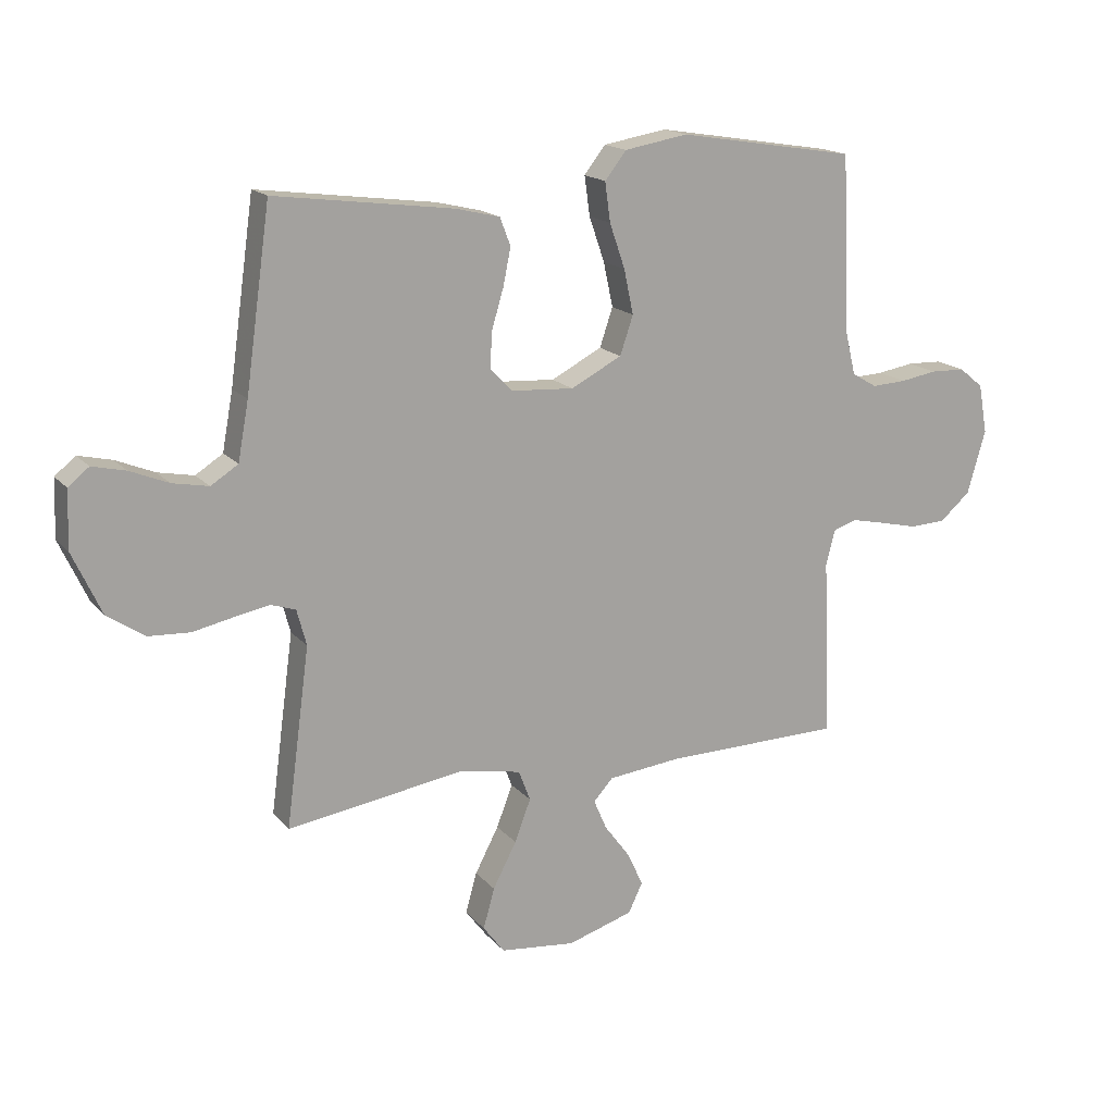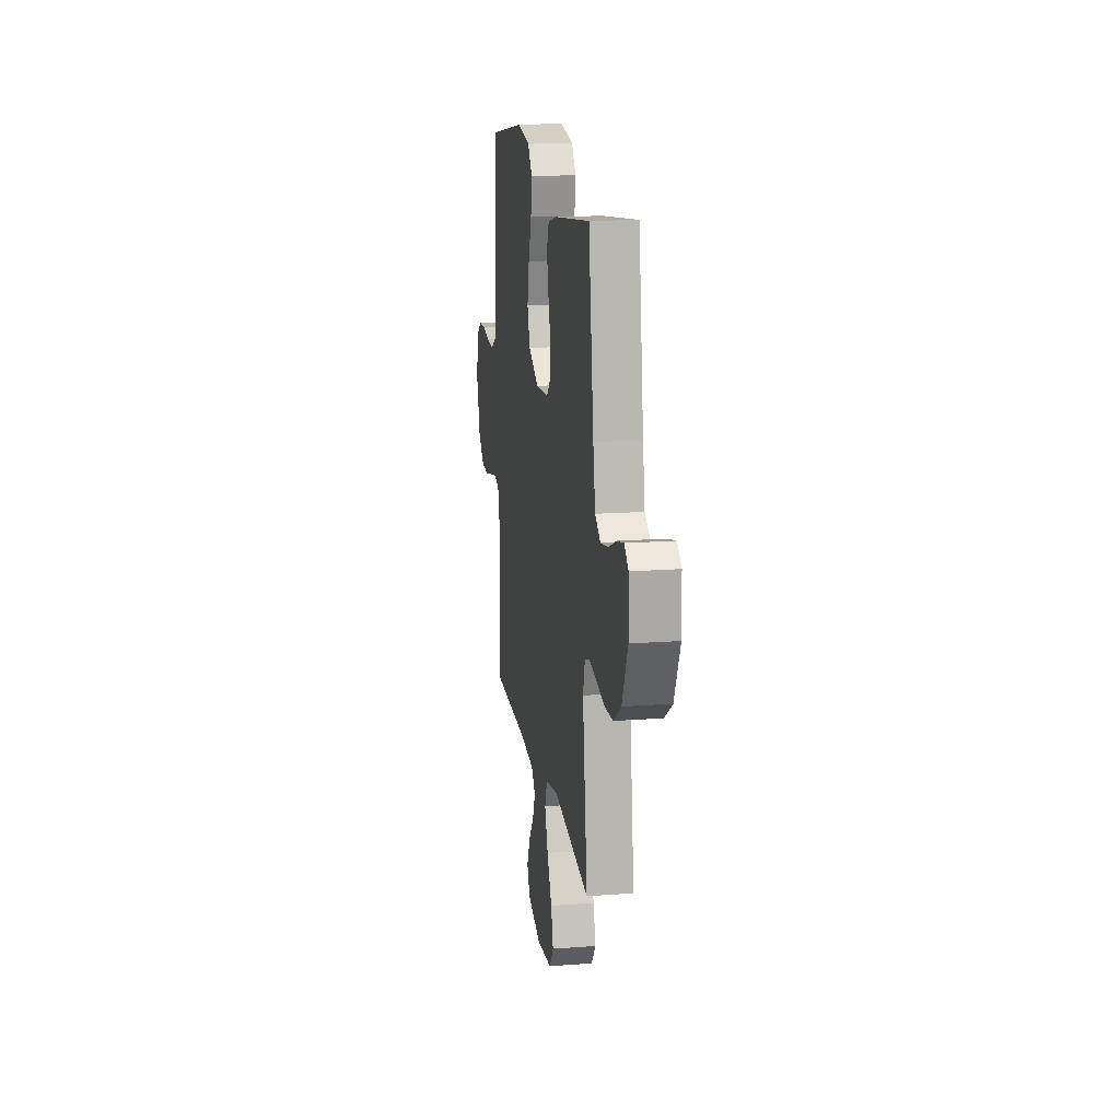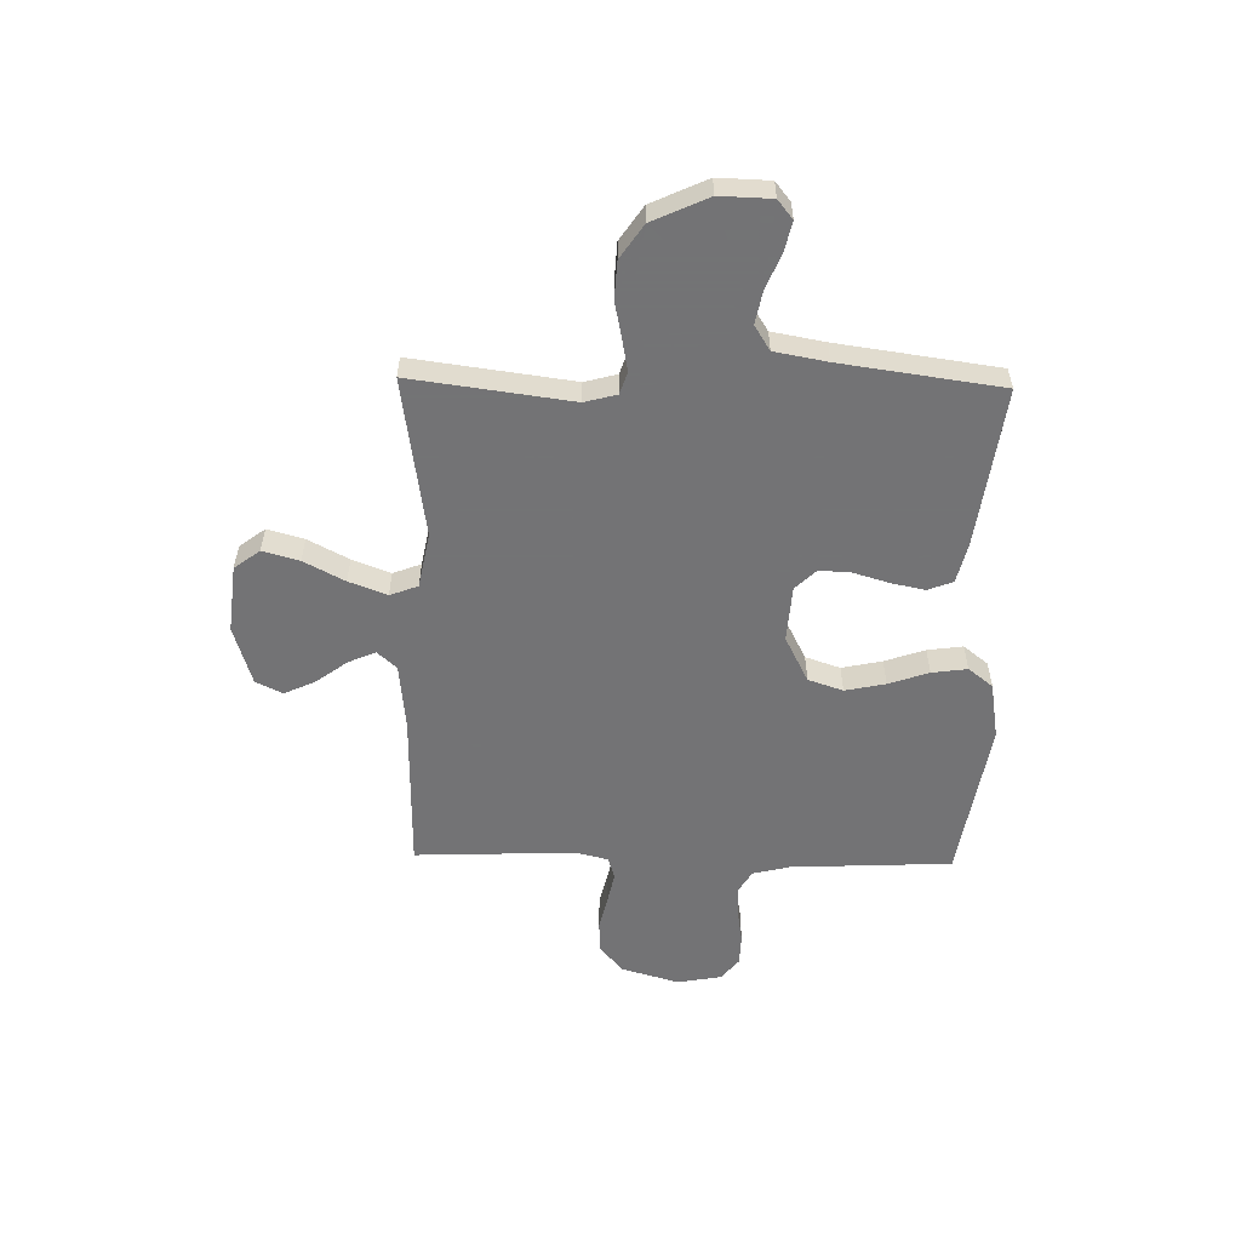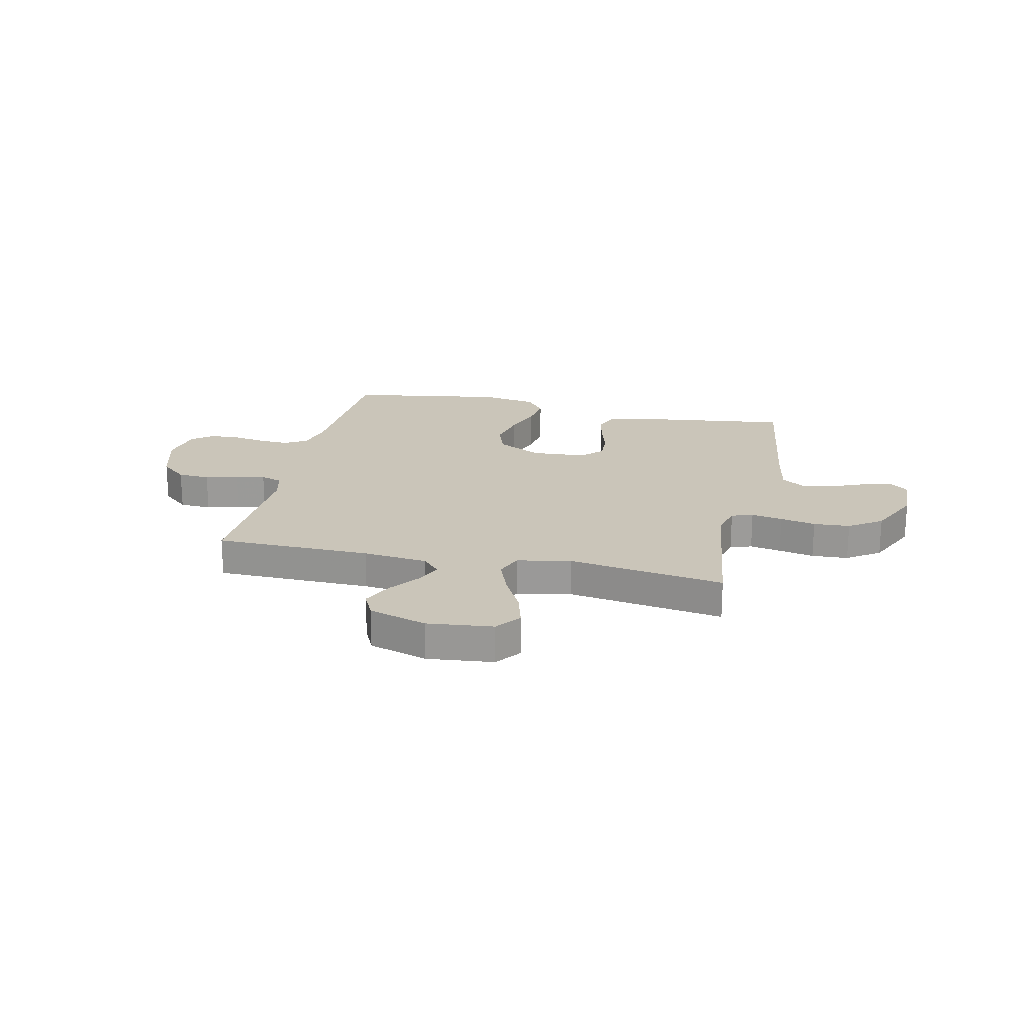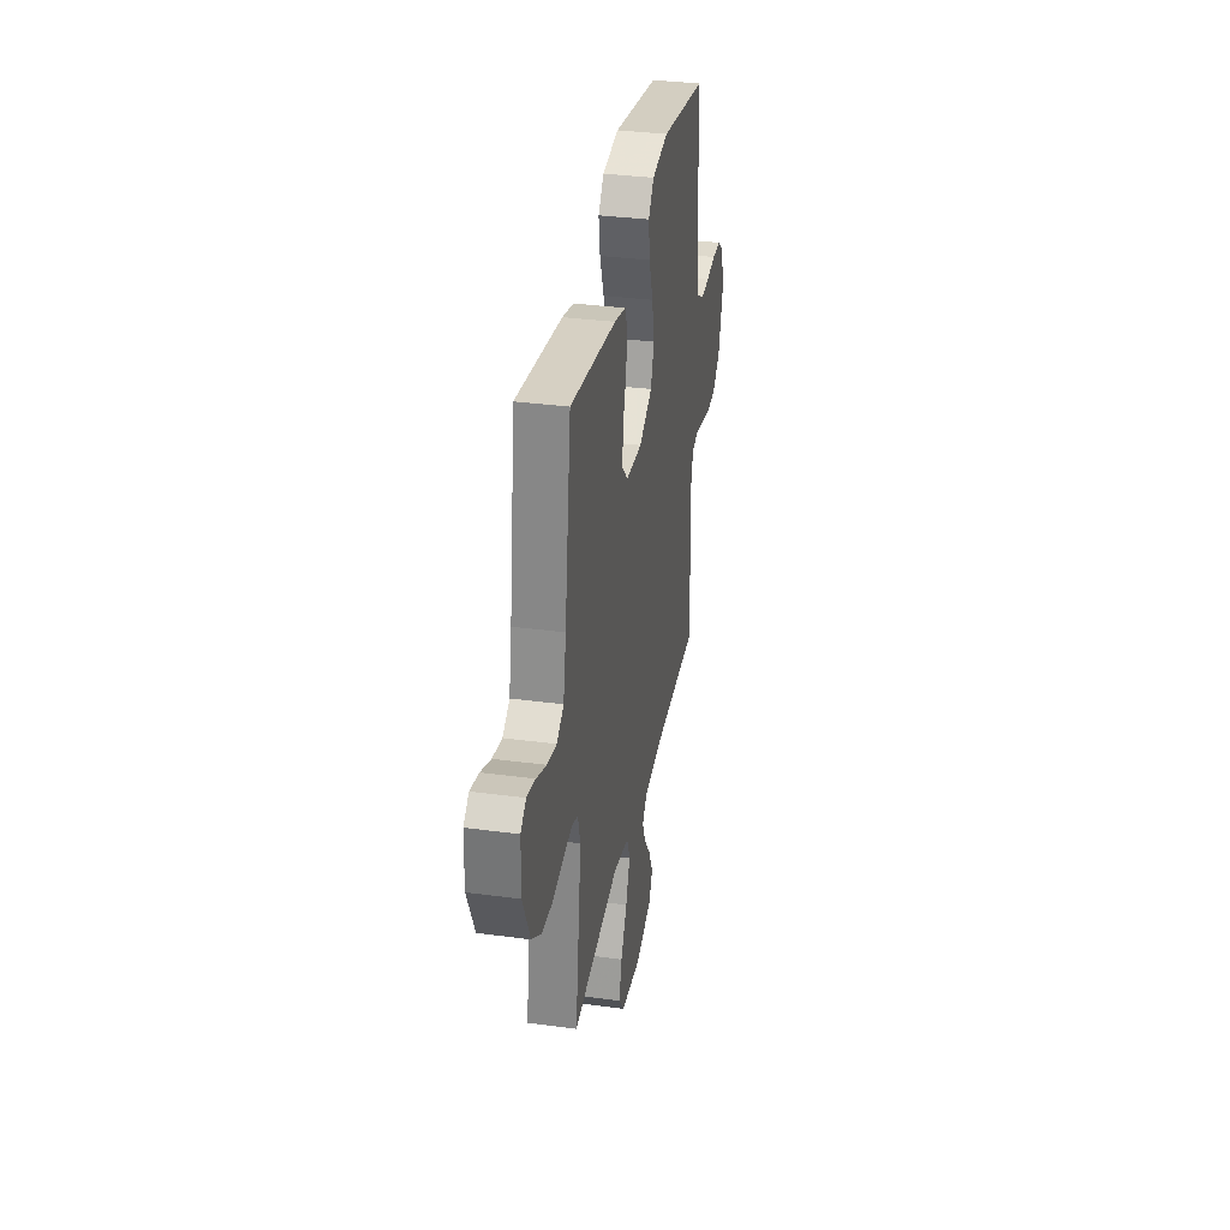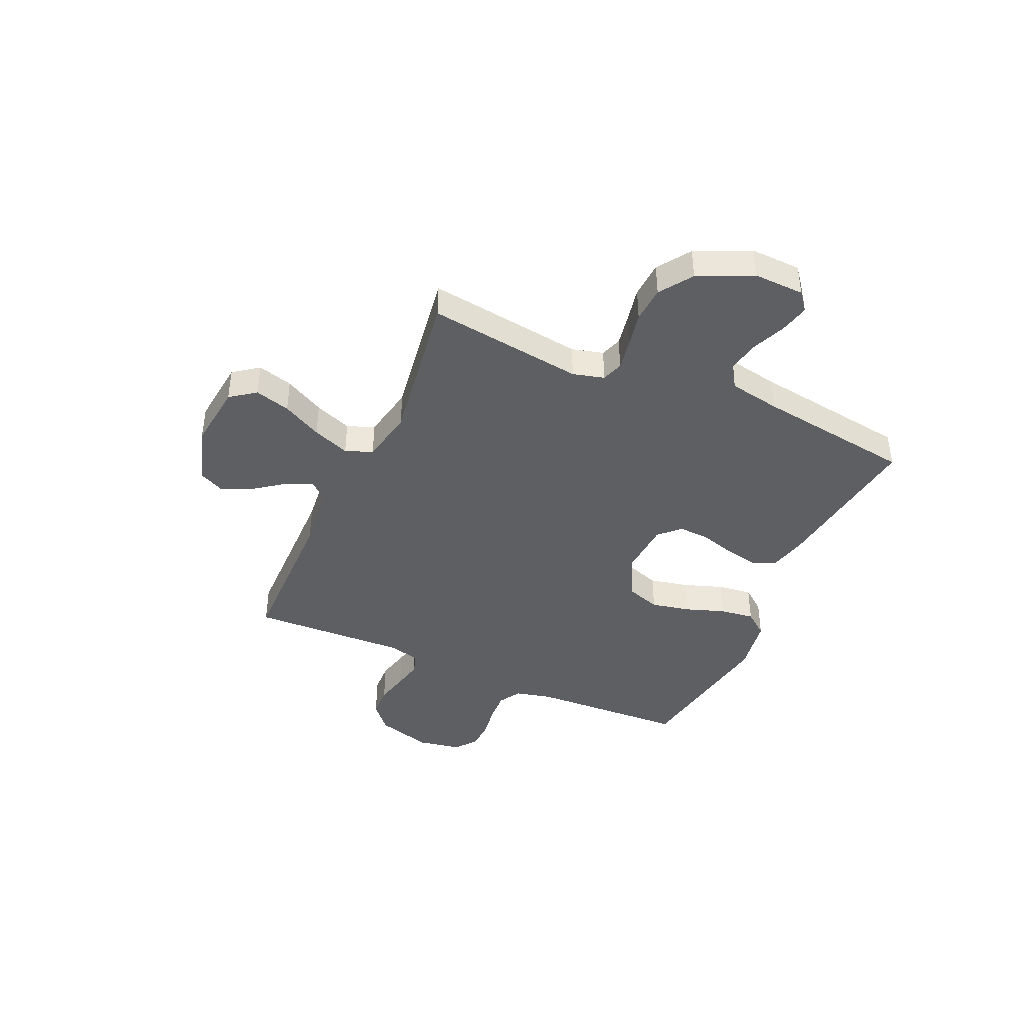
<metadata>
{"format":"obj","ext":"obj","renderer":"f3d","projection":"perspective","resolution":1024,"background":"white","views":[{"elev":16.8,"azim":-26.6,"up":"+Z"},{"elev":16.5,"azim":-98.7,"up":"+Z"},{"elev":-56.0,"azim":-91.2,"up":"+Y"},{"elev":20.7,"azim":-167.4,"up":"+Y"},{"elev":33.7,"azim":-79.6,"up":"+Z"},{"elev":-41.7,"azim":-114.1,"up":"+Y"}]}
</metadata>
<code>
v 0.5 0.07 0.5
v 0.514 0.07 0.2
v 0.531 0.07 0.13
v 0.573 0.07 0.105
v 0.631 0.07 0.108
v 0.693 0.07 0.118
v 0.751 0.07 0.116
v 0.792 0.07 0.083
v 0.807 0.07 0
v 0.776 0.07 -0.107
v 0.725 0.07 -0.151
v 0.664 0.07 -0.154
v 0.6 0.07 -0.139
v 0.544 0.07 -0.127
v 0.503 0.07 -0.14
v 0.488 0.07 -0.2
v 0.5 0.07 -0.5
v 0.2 0.07 -0.504
v 0.076 0.07 -0.517
v 0.043 0.07 -0.553
v 0.065 0.07 -0.604
v 0.108 0.07 -0.662
v 0.135 0.07 -0.72
v 0.111 0.07 -0.77
v 0 0.07 -0.804
v -0.127 0.07 -0.79
v -0.163 0.07 -0.742
v -0.144 0.07 -0.674
v -0.104 0.07 -0.598
v -0.077 0.07 -0.527
v -0.097 0.07 -0.475
v -0.2 0.07 -0.455
v -0.5 0.07 -0.5
v -0.46 0.07 -0.2
v -0.476 0.07 -0.14
v -0.517 0.07 -0.126
v -0.577 0.07 -0.137
v -0.645 0.07 -0.151
v -0.715 0.07 -0.147
v -0.778 0.07 -0.104
v -0.826 0.07 0
v -0.823 0.07 0.097
v -0.788 0.07 0.125
v -0.732 0.07 0.112
v -0.667 0.07 0.085
v -0.606 0.07 0.073
v -0.56 0.07 0.102
v -0.542 0.07 0.2
v -0.5 0.07 0.5
v -0.2 0.07 0.46
v -0.125 0.07 0.442
v -0.107 0.07 0.395
v -0.12 0.07 0.332
v -0.14 0.07 0.265
v -0.143 0.07 0.206
v -0.105 0.07 0.167
v 0 0.07 0.16
v 0.086 0.07 0.204
v 0.108 0.07 0.269
v 0.092 0.07 0.344
v 0.066 0.07 0.419
v 0.057 0.07 0.485
v 0.093 0.07 0.531
v 0.2 0.07 0.549
v 0.5 0 0.5
v 0.514 0 0.2
v 0.531 0 0.13
v 0.573 0 0.105
v 0.631 0 0.108
v 0.693 0 0.118
v 0.751 0 0.116
v 0.792 0 0.083
v 0.807 0 0
v 0.776 0 -0.107
v 0.725 0 -0.151
v 0.664 0 -0.154
v 0.6 0 -0.139
v 0.544 0 -0.127
v 0.503 0 -0.14
v 0.488 0 -0.2
v 0.5 0 -0.5
v 0.2 0 -0.504
v 0.076 0 -0.517
v 0.043 0 -0.553
v 0.065 0 -0.604
v 0.108 0 -0.662
v 0.135 0 -0.72
v 0.111 0 -0.77
v 0 0 -0.804
v -0.127 0 -0.79
v -0.163 0 -0.742
v -0.144 0 -0.674
v -0.104 0 -0.598
v -0.077 0 -0.527
v -0.097 0 -0.475
v -0.2 0 -0.455
v -0.5 0 -0.5
v -0.46 0 -0.2
v -0.476 0 -0.14
v -0.517 0 -0.126
v -0.577 0 -0.137
v -0.645 0 -0.151
v -0.715 0 -0.147
v -0.778 0 -0.104
v -0.826 0 0
v -0.823 0 0.097
v -0.788 0 0.125
v -0.732 0 0.112
v -0.667 0 0.085
v -0.606 0 0.073
v -0.56 0 0.102
v -0.542 0 0.2
v -0.5 0 0.5
v -0.2 0 0.46
v -0.125 0 0.442
v -0.107 0 0.395
v -0.12 0 0.332
v -0.14 0 0.265
v -0.143 0 0.206
v -0.105 0 0.167
v 0 0 0.16
v 0.086 0 0.204
v 0.108 0 0.269
v 0.092 0 0.344
v 0.066 0 0.419
v 0.057 0 0.485
v 0.093 0 0.531
v 0.2 0 0.549
f 63 64 1 2
f 60 61 62 63
f 59 60 63 2
f 58 59 2 3
f 57 58 3 4
f 56 57 4
f 51 52 53 54
f 49 50 51 54
f 48 49 54 55
f 47 48 55 56
f 42 43 44 45
f 42 45 46
f 41 42 46
f 40 41 46
f 37 38 39 40
f 36 37 40 46
f 35 36 46 47
f 32 33 34
f 31 32 34 35
f 26 27 28 29
f 26 29 30
f 25 26 30
f 24 25 30
f 21 22 23 24
f 20 21 24 30
f 19 20 30 31
f 16 17 18
f 15 16 18 19
f 10 11 12 13
f 10 13 14
f 9 10 14
f 8 9 14 15
f 5 6 7 8
f 4 5 8 15
f 31 35 47 56
f 19 31 56
f 4 15 19 56
f 66 65 128 127
f 127 126 125 124
f 66 127 124 123
f 67 66 123 122
f 68 67 122 121
f 68 121 120
f 118 117 116 115
f 118 115 114 113
f 119 118 113 112
f 120 119 112 111
f 109 108 107 106
f 110 109 106
f 110 106 105
f 110 105 104
f 104 103 102 101
f 110 104 101 100
f 111 110 100 99
f 98 97 96
f 99 98 96 95
f 93 92 91 90
f 94 93 90
f 94 90 89
f 94 89 88
f 88 87 86 85
f 94 88 85 84
f 95 94 84 83
f 82 81 80
f 83 82 80 79
f 77 76 75 74
f 78 77 74
f 78 74 73
f 79 78 73 72
f 72 71 70 69
f 79 72 69 68
f 120 111 99 95
f 120 95 83
f 120 83 79 68
f 1 65 66 2
f 2 66 67 3
f 3 67 68 4
f 4 68 69 5
f 5 69 70 6
f 6 70 71 7
f 7 71 72 8
f 8 72 73 9
f 9 73 74 10
f 10 74 75 11
f 11 75 76 12
f 12 76 77 13
f 13 77 78 14
f 14 78 79 15
f 15 79 80 16
f 16 80 81 17
f 17 81 82 18
f 18 82 83 19
f 19 83 84 20
f 20 84 85 21
f 21 85 86 22
f 22 86 87 23
f 23 87 88 24
f 24 88 89 25
f 25 89 90 26
f 26 90 91 27
f 27 91 92 28
f 28 92 93 29
f 29 93 94 30
f 30 94 95 31
f 31 95 96 32
f 32 96 97 33
f 33 97 98 34
f 34 98 99 35
f 35 99 100 36
f 36 100 101 37
f 37 101 102 38
f 38 102 103 39
f 39 103 104 40
f 40 104 105 41
f 41 105 106 42
f 42 106 107 43
f 43 107 108 44
f 44 108 109 45
f 45 109 110 46
f 46 110 111 47
f 47 111 112 48
f 48 112 113 49
f 49 113 114 50
f 50 114 115 51
f 51 115 116 52
f 52 116 117 53
f 53 117 118 54
f 54 118 119 55
f 55 119 120 56
f 56 120 121 57
f 57 121 122 58
f 58 122 123 59
f 59 123 124 60
f 60 124 125 61
f 61 125 126 62
f 62 126 127 63
f 63 127 128 64
f 64 128 65 1

</code>
